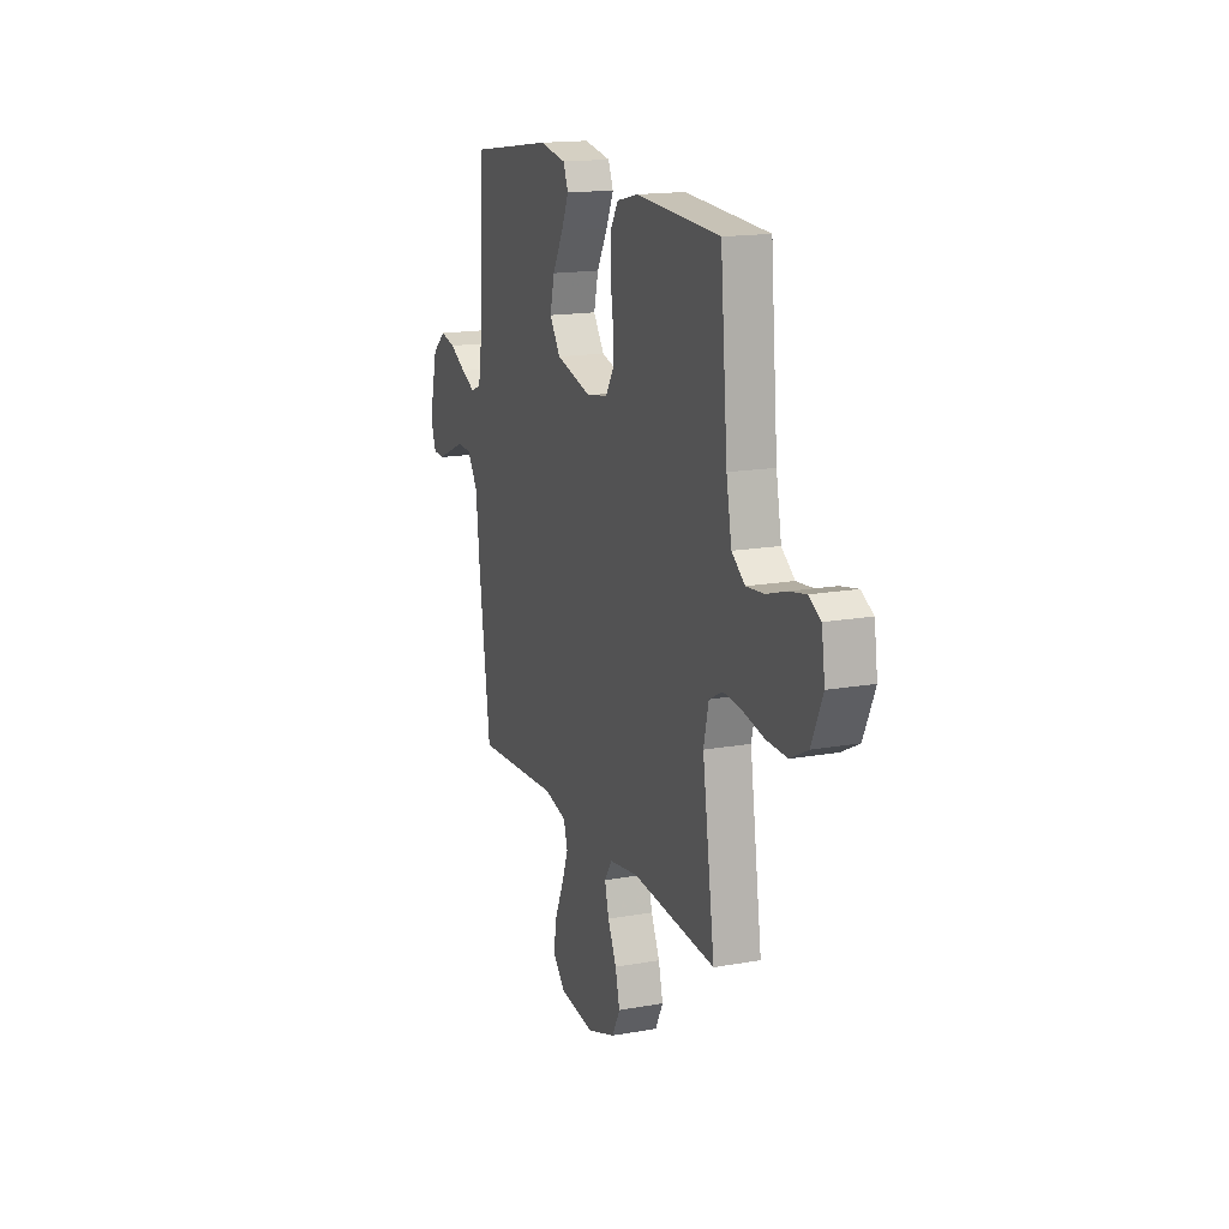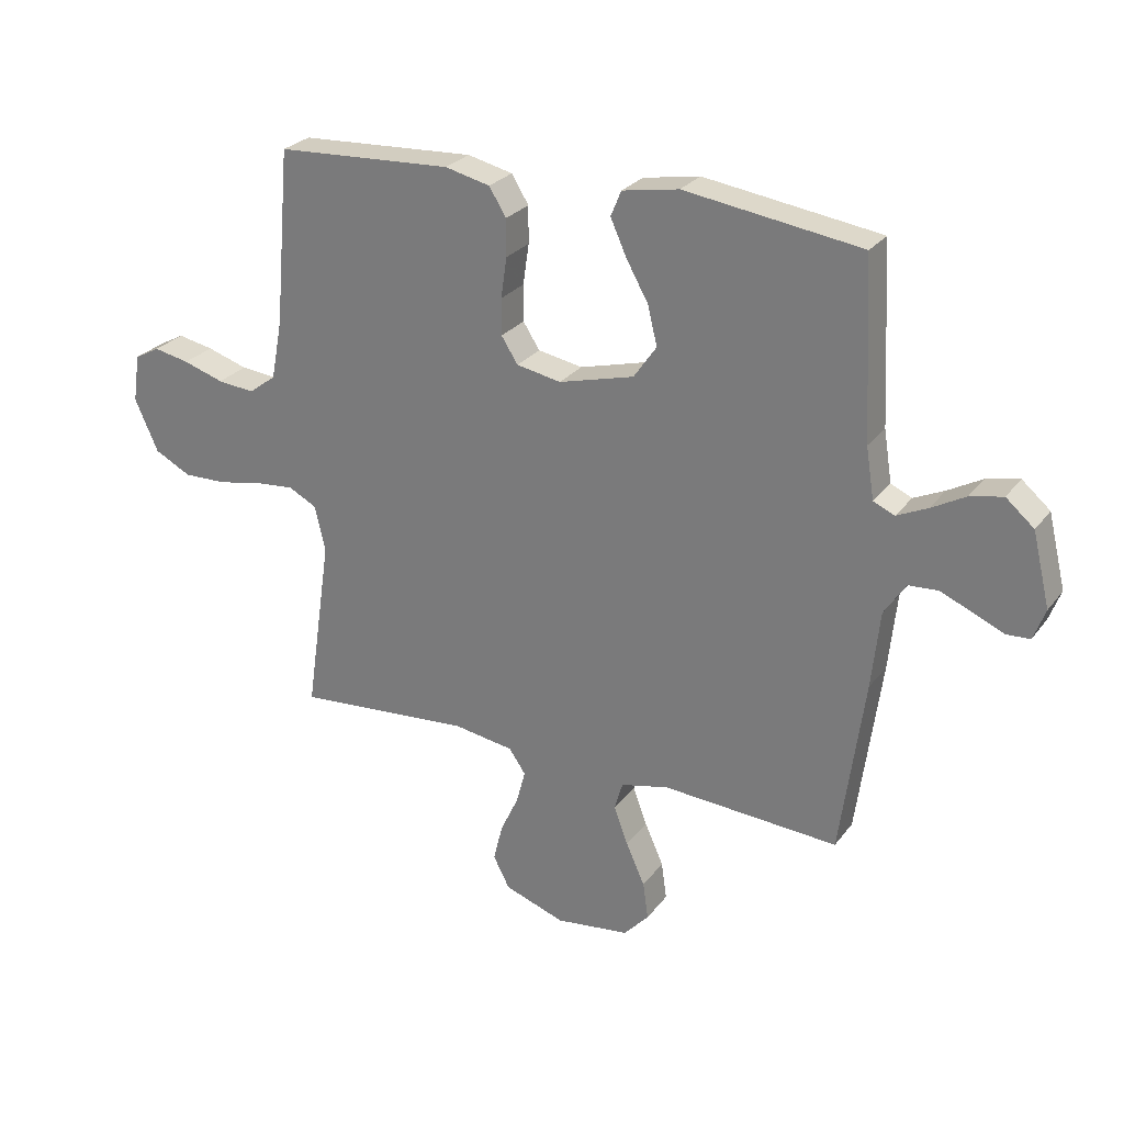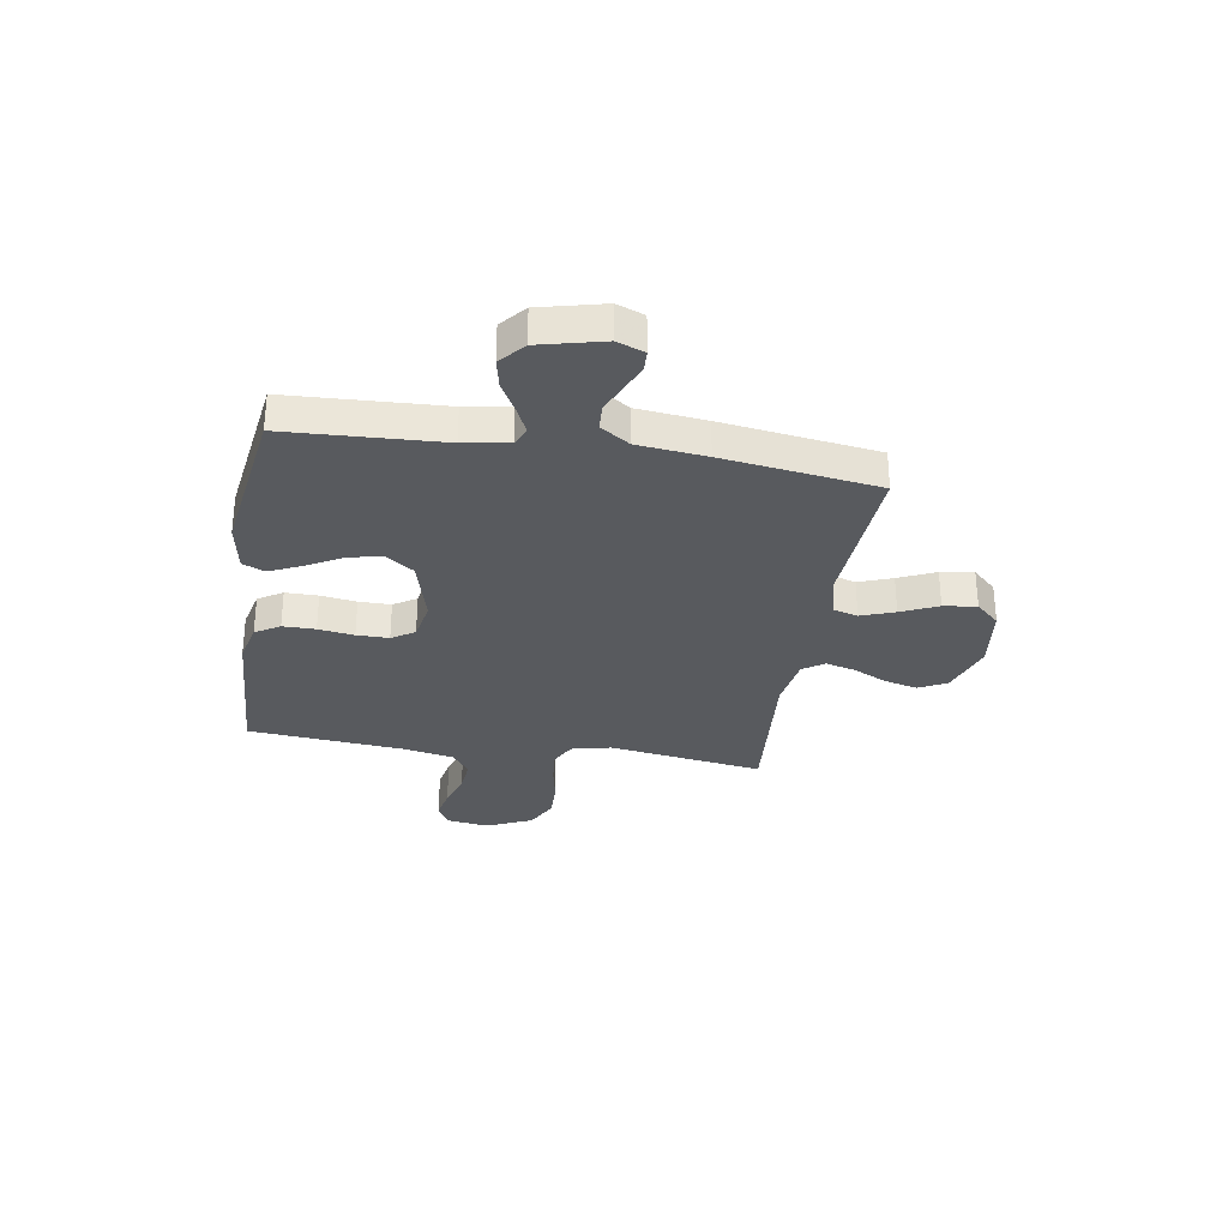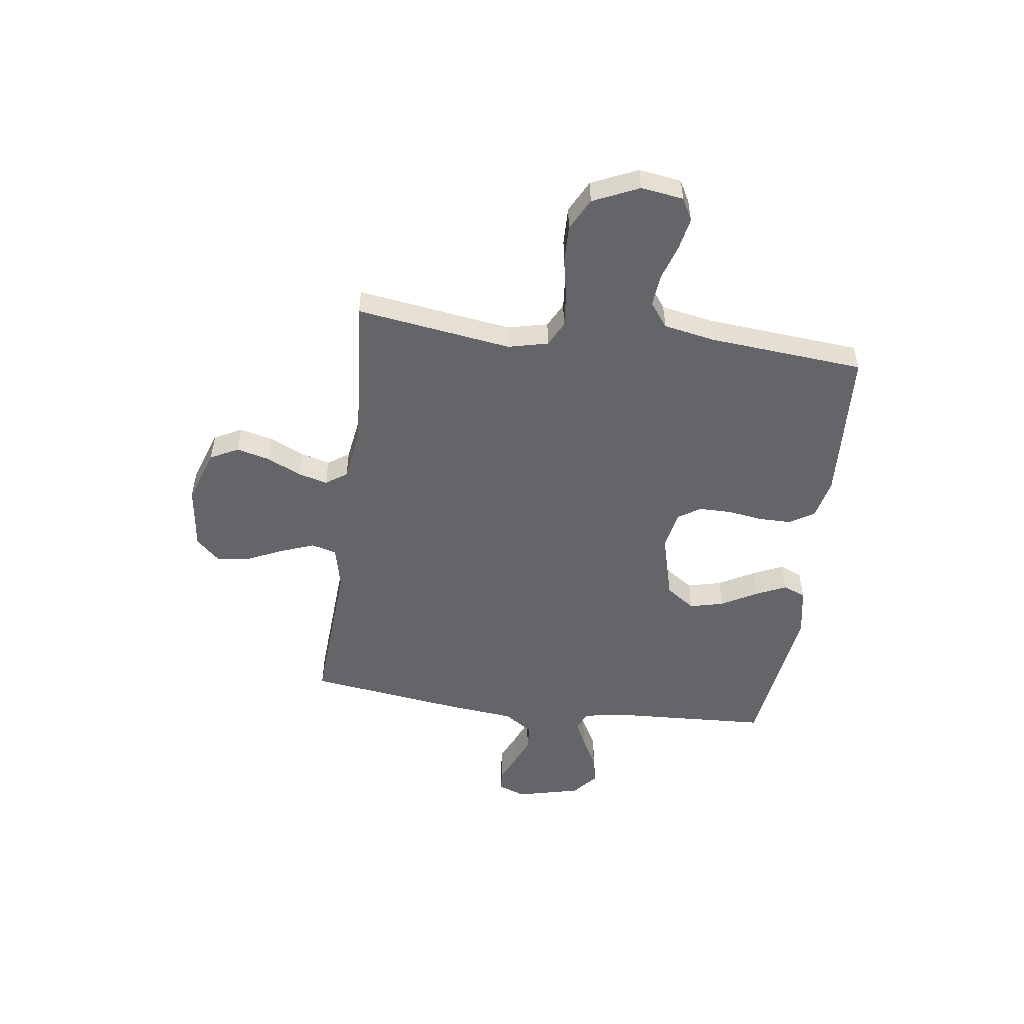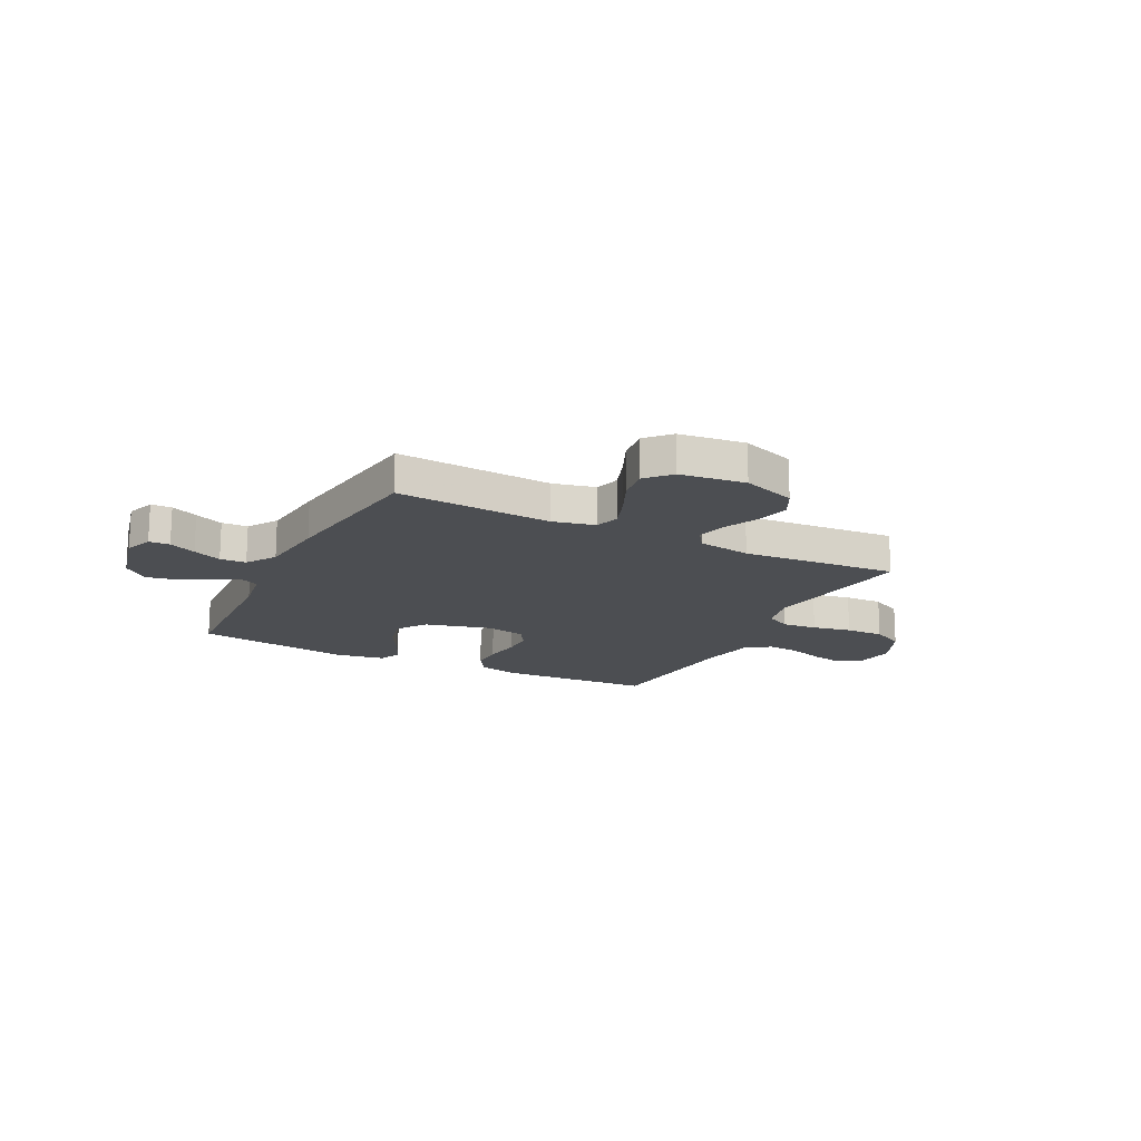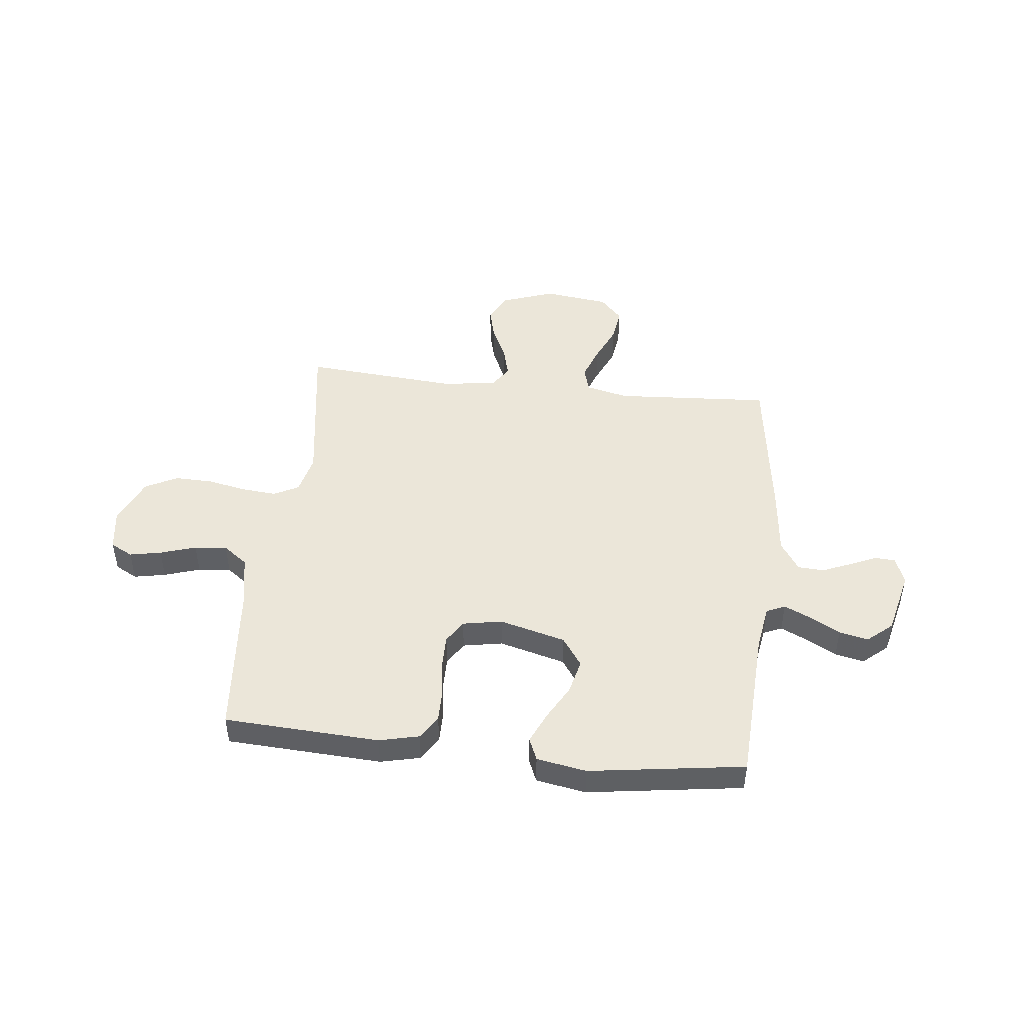
<metadata>
{"format":"obj","ext":"obj","renderer":"f3d","projection":"perspective","resolution":1024,"background":"white","views":[{"elev":16.2,"azim":-110.3,"up":"+Z"},{"elev":26.5,"azim":28.6,"up":"+Z"},{"elev":-31.0,"azim":80.8,"up":"+Y"},{"elev":-51.6,"azim":-97.6,"up":"+Y"},{"elev":-16.9,"azim":153.1,"up":"+Y"},{"elev":47.2,"azim":6.3,"up":"+Y"}]}
</metadata>
<code>
v 0.5 0.07 0.5
v 0.515 0.07 0.2
v 0.529 0.07 0.113
v 0.565 0.07 0.097
v 0.617 0.07 0.121
v 0.675 0.07 0.153
v 0.731 0.07 0.165
v 0.779 0.07 0.124
v 0.809 0.07 0
v 0.789 0.07 -0.053
v 0.749 0.07 -0.055
v 0.697 0.07 -0.032
v 0.642 0.07 -0.009
v 0.592 0.07 -0.012
v 0.555 0.07 -0.068
v 0.541 0.07 -0.2
v 0.5 0.07 -0.5
v 0.2 0.07 -0.481
v 0.118 0.07 -0.5
v 0.104 0.07 -0.548
v 0.128 0.07 -0.613
v 0.16 0.07 -0.684
v 0.169 0.07 -0.748
v 0.126 0.07 -0.794
v 0 0.07 -0.81
v -0.103 0.07 -0.774
v -0.131 0.07 -0.72
v -0.115 0.07 -0.656
v -0.084 0.07 -0.59
v -0.069 0.07 -0.533
v -0.097 0.07 -0.492
v -0.2 0.07 -0.476
v -0.5 0.07 -0.5
v -0.456 0.07 -0.2
v -0.474 0.07 -0.123
v -0.522 0.07 -0.098
v -0.589 0.07 -0.104
v -0.664 0.07 -0.119
v -0.738 0.07 -0.121
v -0.8 0.07 -0.089
v -0.84 0.07 0
v -0.828 0.07 0.082
v -0.785 0.07 0.105
v -0.724 0.07 0.093
v -0.655 0.07 0.071
v -0.592 0.07 0.065
v -0.545 0.07 0.1
v -0.526 0.07 0.2
v -0.5 0.07 0.5
v -0.2 0.07 0.516
v -0.123 0.07 0.498
v -0.094 0.07 0.451
v -0.094 0.07 0.388
v -0.104 0.07 0.319
v -0.104 0.07 0.257
v -0.076 0.07 0.213
v 0 0.07 0.199
v 0.128 0.07 0.233
v 0.167 0.07 0.289
v 0.151 0.07 0.355
v 0.113 0.07 0.423
v 0.086 0.07 0.483
v 0.104 0.07 0.526
v 0.2 0.07 0.543
v 0.5 0 0.5
v 0.515 0 0.2
v 0.529 0 0.113
v 0.565 0 0.097
v 0.617 0 0.121
v 0.675 0 0.153
v 0.731 0 0.165
v 0.779 0 0.124
v 0.809 0 0
v 0.789 0 -0.053
v 0.749 0 -0.055
v 0.697 0 -0.032
v 0.642 0 -0.009
v 0.592 0 -0.012
v 0.555 0 -0.068
v 0.541 0 -0.2
v 0.5 0 -0.5
v 0.2 0 -0.481
v 0.118 0 -0.5
v 0.104 0 -0.548
v 0.128 0 -0.613
v 0.16 0 -0.684
v 0.169 0 -0.748
v 0.126 0 -0.794
v 0 0 -0.81
v -0.103 0 -0.774
v -0.131 0 -0.72
v -0.115 0 -0.656
v -0.084 0 -0.59
v -0.069 0 -0.533
v -0.097 0 -0.492
v -0.2 0 -0.476
v -0.5 0 -0.5
v -0.456 0 -0.2
v -0.474 0 -0.123
v -0.522 0 -0.098
v -0.589 0 -0.104
v -0.664 0 -0.119
v -0.738 0 -0.121
v -0.8 0 -0.089
v -0.84 0 0
v -0.828 0 0.082
v -0.785 0 0.105
v -0.724 0 0.093
v -0.655 0 0.071
v -0.592 0 0.065
v -0.545 0 0.1
v -0.526 0 0.2
v -0.5 0 0.5
v -0.2 0 0.516
v -0.123 0 0.498
v -0.094 0 0.451
v -0.094 0 0.388
v -0.104 0 0.319
v -0.104 0 0.257
v -0.076 0 0.213
v 0 0 0.199
v 0.128 0 0.233
v 0.167 0 0.289
v 0.151 0 0.355
v 0.113 0 0.423
v 0.086 0 0.483
v 0.104 0 0.526
v 0.2 0 0.543
f 63 64 1 2
f 60 61 62 63
f 60 63 2 3
f 59 60 3
f 58 59 3
f 57 58 3 4
f 51 52 53 54
f 51 54 55
f 48 49 50 51
f 47 48 51 55
f 46 47 55 56
f 42 43 44 45
f 42 45 46
f 41 42 46
f 40 41 46
f 37 38 39 40
f 36 37 40 46
f 35 36 46 56
f 32 33 34
f 31 32 34 35
f 26 27 28 29
f 26 29 30
f 25 26 30
f 24 25 30
f 21 22 23 24
f 20 21 24 30
f 19 20 30 31
f 15 16 17 18
f 14 15 18 19
f 9 10 11 12
f 9 12 13
f 8 9 13
f 5 6 7 8
f 4 5 8 13
f 57 4 13 14
f 31 35 56 57
f 14 19 31 57
f 66 65 128 127
f 127 126 125 124
f 67 66 127 124
f 67 124 123
f 67 123 122
f 68 67 122 121
f 118 117 116 115
f 119 118 115
f 115 114 113 112
f 119 115 112 111
f 120 119 111 110
f 109 108 107 106
f 110 109 106
f 110 106 105
f 110 105 104
f 104 103 102 101
f 110 104 101 100
f 120 110 100 99
f 98 97 96
f 99 98 96 95
f 93 92 91 90
f 94 93 90
f 94 90 89
f 94 89 88
f 88 87 86 85
f 94 88 85 84
f 95 94 84 83
f 82 81 80 79
f 83 82 79 78
f 76 75 74 73
f 77 76 73
f 77 73 72
f 72 71 70 69
f 77 72 69 68
f 78 77 68 121
f 121 120 99 95
f 121 95 83 78
f 1 65 66 2
f 2 66 67 3
f 3 67 68 4
f 4 68 69 5
f 5 69 70 6
f 6 70 71 7
f 7 71 72 8
f 8 72 73 9
f 9 73 74 10
f 10 74 75 11
f 11 75 76 12
f 12 76 77 13
f 13 77 78 14
f 14 78 79 15
f 15 79 80 16
f 16 80 81 17
f 17 81 82 18
f 18 82 83 19
f 19 83 84 20
f 20 84 85 21
f 21 85 86 22
f 22 86 87 23
f 23 87 88 24
f 24 88 89 25
f 25 89 90 26
f 26 90 91 27
f 27 91 92 28
f 28 92 93 29
f 29 93 94 30
f 30 94 95 31
f 31 95 96 32
f 32 96 97 33
f 33 97 98 34
f 34 98 99 35
f 35 99 100 36
f 36 100 101 37
f 37 101 102 38
f 38 102 103 39
f 39 103 104 40
f 40 104 105 41
f 41 105 106 42
f 42 106 107 43
f 43 107 108 44
f 44 108 109 45
f 45 109 110 46
f 46 110 111 47
f 47 111 112 48
f 48 112 113 49
f 49 113 114 50
f 50 114 115 51
f 51 115 116 52
f 52 116 117 53
f 53 117 118 54
f 54 118 119 55
f 55 119 120 56
f 56 120 121 57
f 57 121 122 58
f 58 122 123 59
f 59 123 124 60
f 60 124 125 61
f 61 125 126 62
f 62 126 127 63
f 63 127 128 64
f 64 128 65 1

</code>
